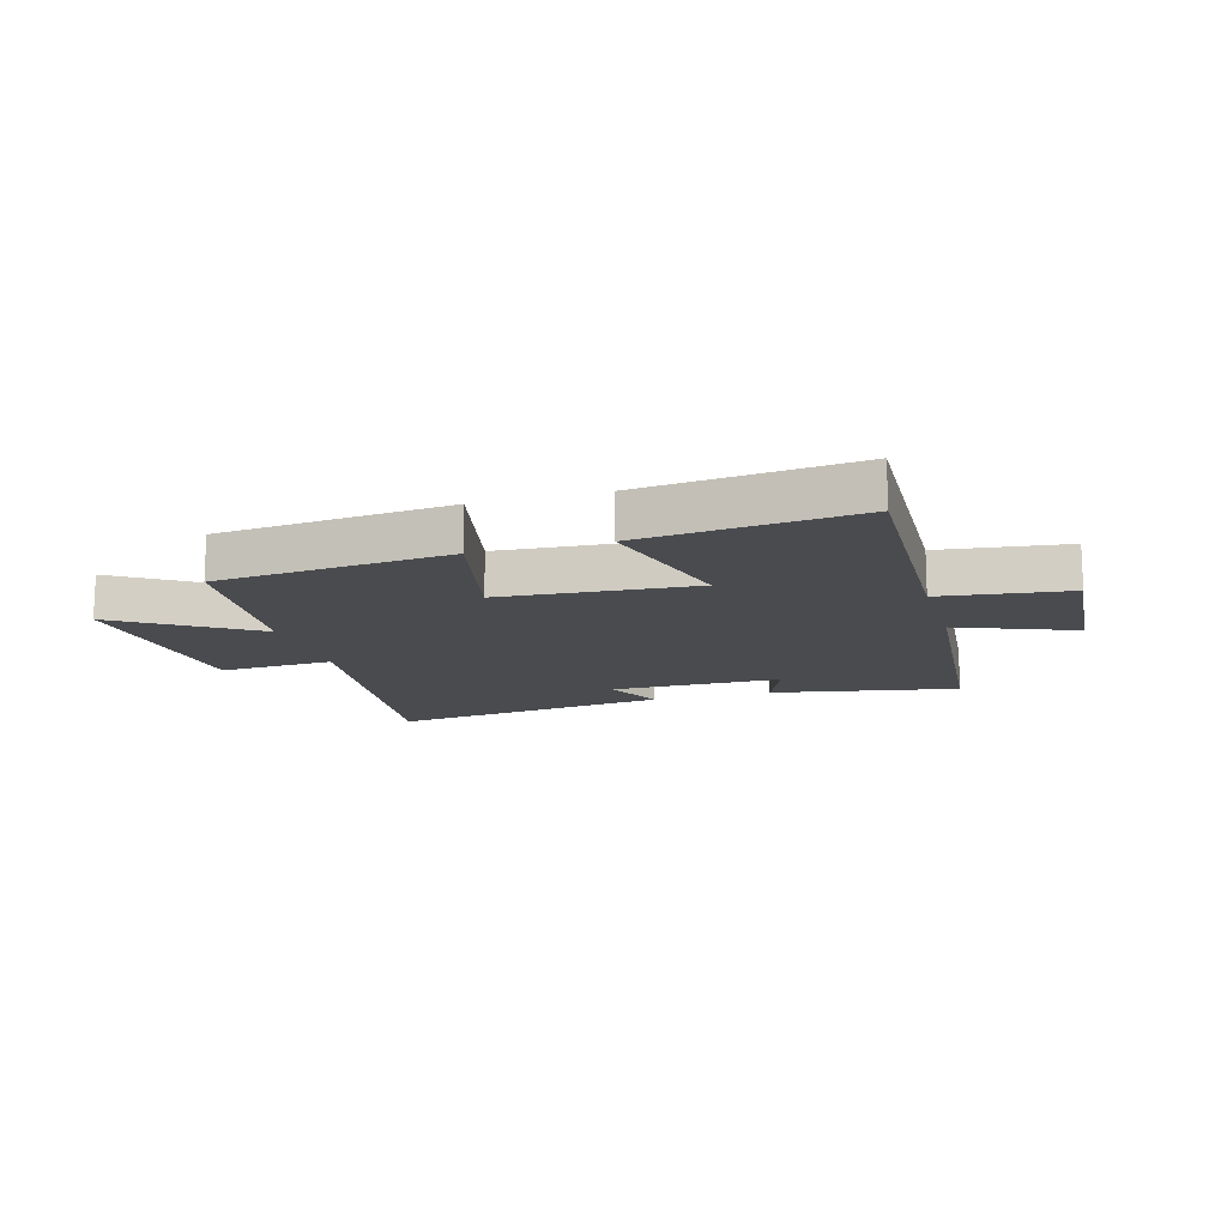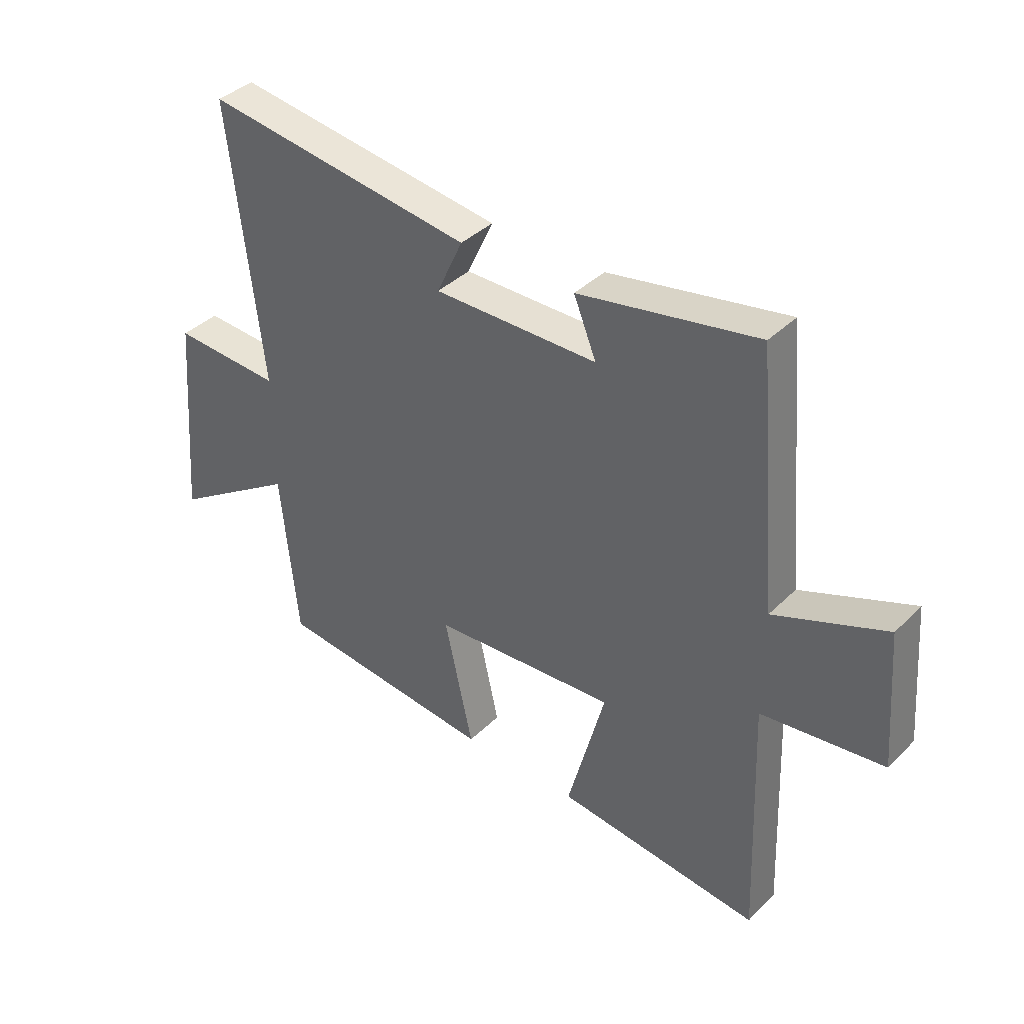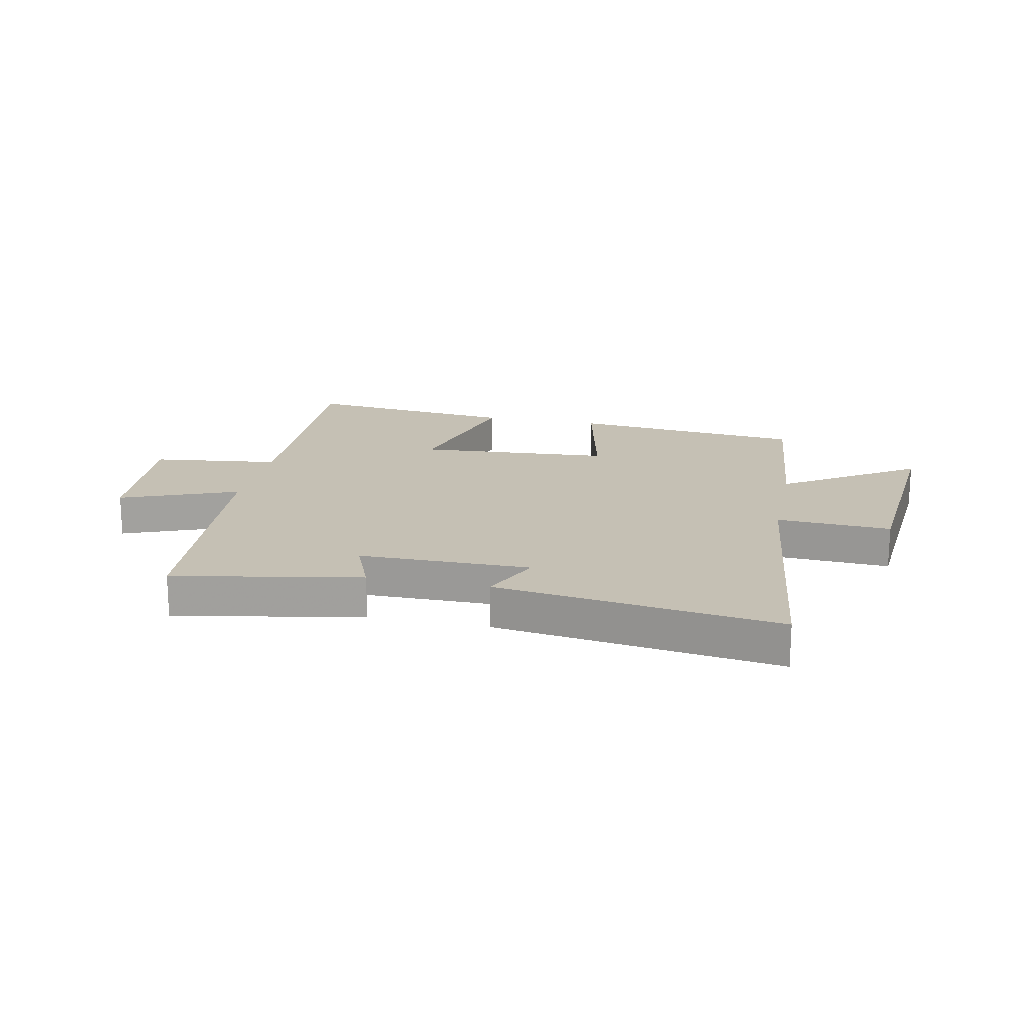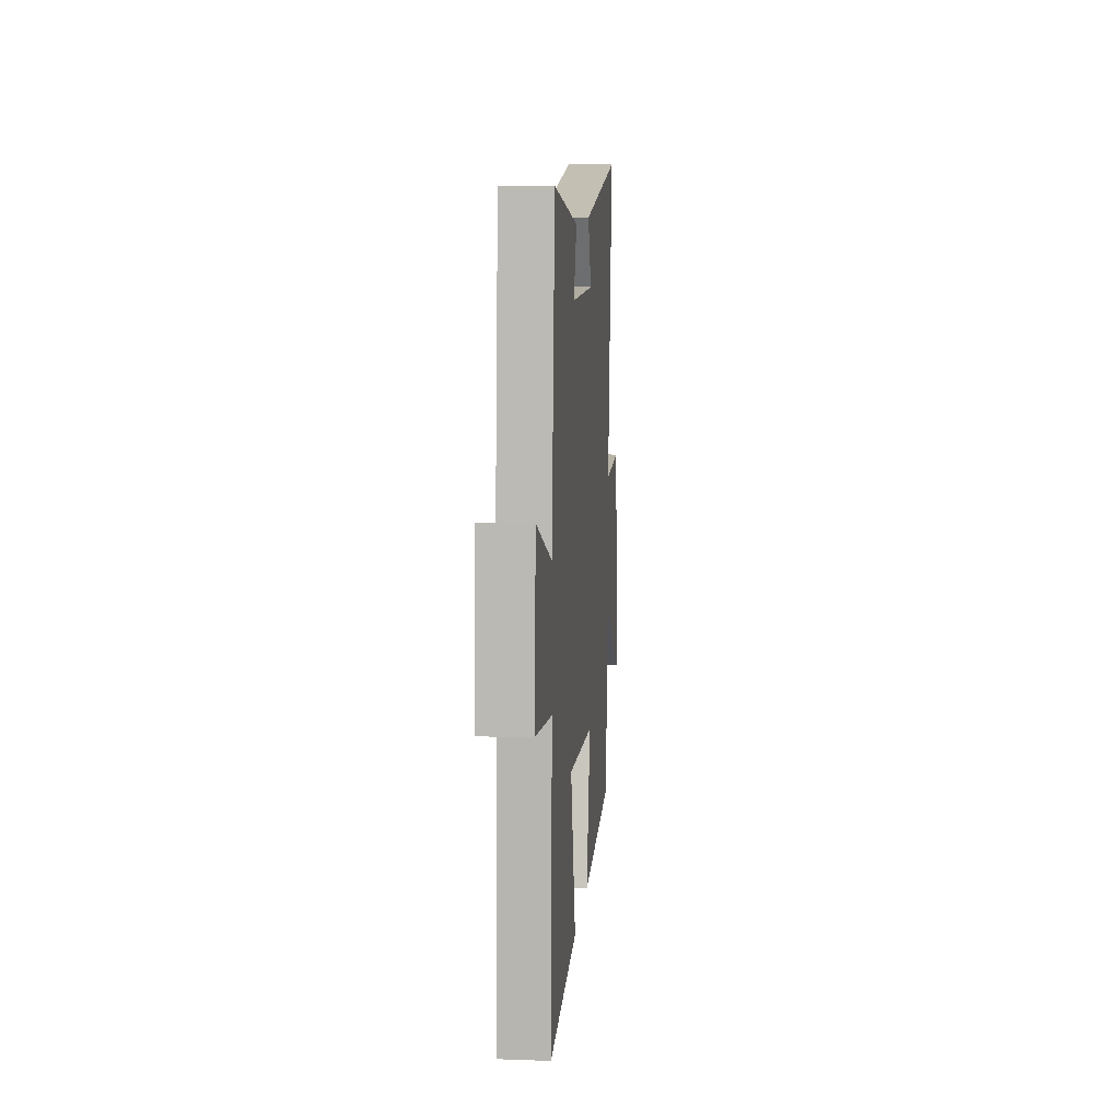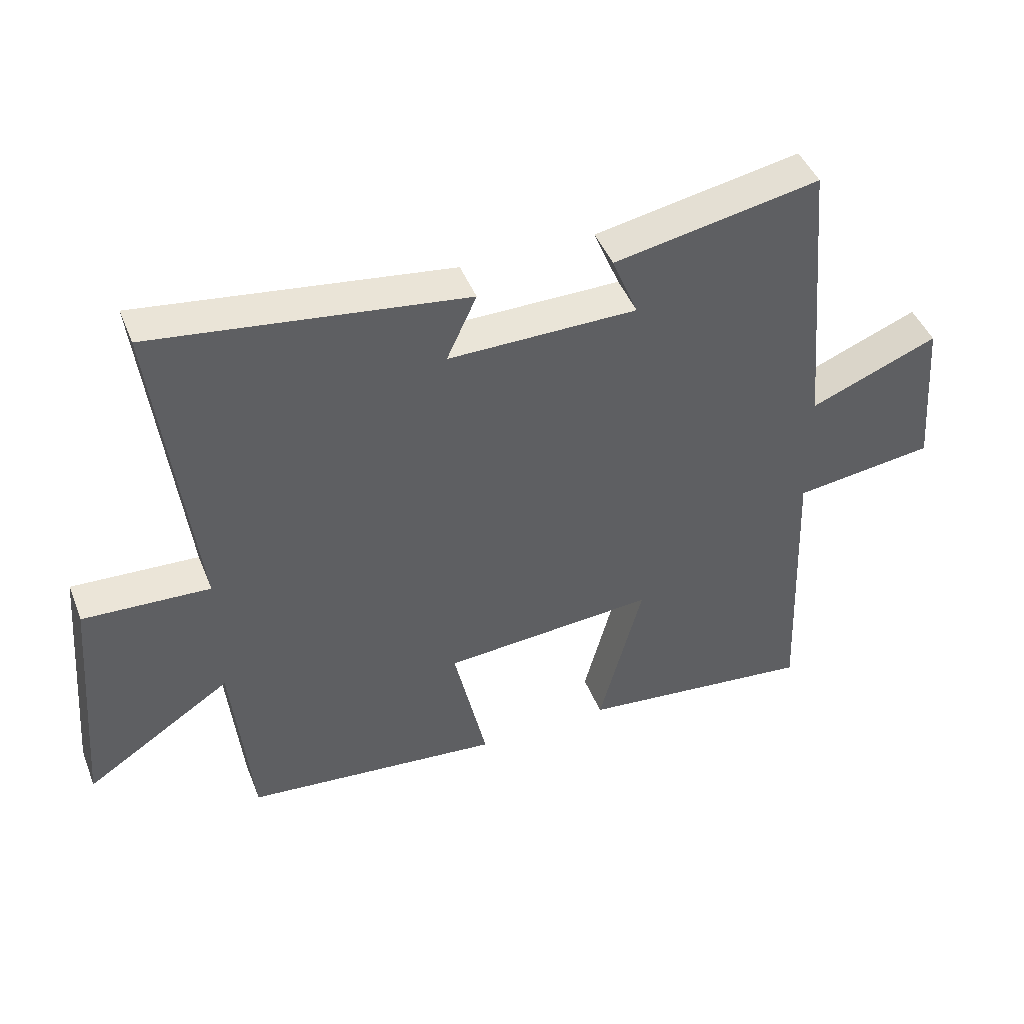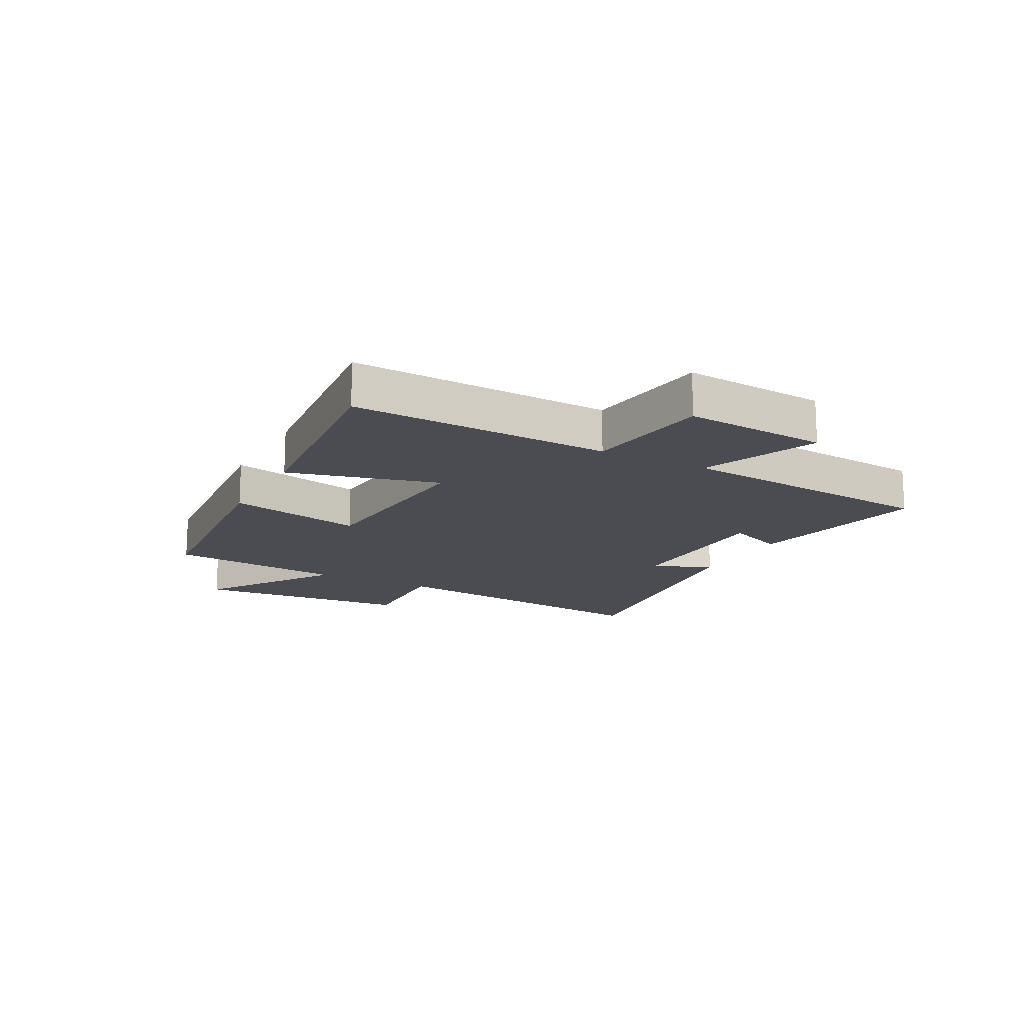
<metadata>
{"format":"obj","ext":"obj","renderer":"f3d","projection":"perspective","resolution":1024,"background":"white","views":[{"elev":-14.0,"azim":-163.8,"up":"+Y"},{"elev":38.7,"azim":-140.5,"up":"+Z"},{"elev":18.3,"azim":11.9,"up":"+Y"},{"elev":10.3,"azim":-84.9,"up":"+Z"},{"elev":45.2,"azim":159.0,"up":"+Z"},{"elev":-15.4,"azim":-118.2,"up":"+Y"}]}
</metadata>
<code>
v 0.559 0.07 0.566
v 0.5 0.07 0.062
v 0.698 0.07 0.072
v 0.73 0.07 -0.306
v 0.5 0.07 -0.156
v 0.47 0.07 -0.461
v 0.067 0.07 -0.5
v 0.119 0.07 -0.266
v -0.215 0.07 -0.242
v -0.147 0.07 -0.5
v -0.518 0.07 -0.54
v -0.5 0.07 -0.092
v -0.721 0.07 -0.064
v -0.701 0.07 0.184
v -0.5 0.07 0.104
v -0.459 0.07 0.56
v -0.137 0.07 0.5
v -0.178 0.07 0.4
v 0.118 0.07 0.398
v 0.071 0.07 0.5
v 0.559 0 0.566
v 0.5 0 0.062
v 0.698 0 0.072
v 0.73 0 -0.306
v 0.5 0 -0.156
v 0.47 0 -0.461
v 0.067 0 -0.5
v 0.119 0 -0.266
v -0.215 0 -0.242
v -0.147 0 -0.5
v -0.518 0 -0.54
v -0.5 0 -0.092
v -0.721 0 -0.064
v -0.701 0 0.184
v -0.5 0 0.104
v -0.459 0 0.56
v -0.137 0 0.5
v -0.178 0 0.4
v 0.118 0 0.398
v 0.071 0 0.5
f 19 20 1 2
f 18 19 2
f 15 16 17 18
f 15 18 2
f 12 13 14 15
f 12 15 2
f 9 10 11 12
f 8 9 12 2
f 5 6 7 8
f 5 8 2 3
f 3 4 5
f 22 21 40 39
f 22 39 38
f 38 37 36 35
f 22 38 35
f 35 34 33 32
f 22 35 32
f 32 31 30 29
f 22 32 29 28
f 28 27 26 25
f 23 22 28 25
f 25 24 23
f 1 21 22 2
f 2 22 23 3
f 3 23 24 4
f 4 24 25 5
f 5 25 26 6
f 6 26 27 7
f 7 27 28 8
f 8 28 29 9
f 9 29 30 10
f 10 30 31 11
f 11 31 32 12
f 12 32 33 13
f 13 33 34 14
f 14 34 35 15
f 15 35 36 16
f 16 36 37 17
f 17 37 38 18
f 18 38 39 19
f 19 39 40 20
f 20 40 21 1

</code>
